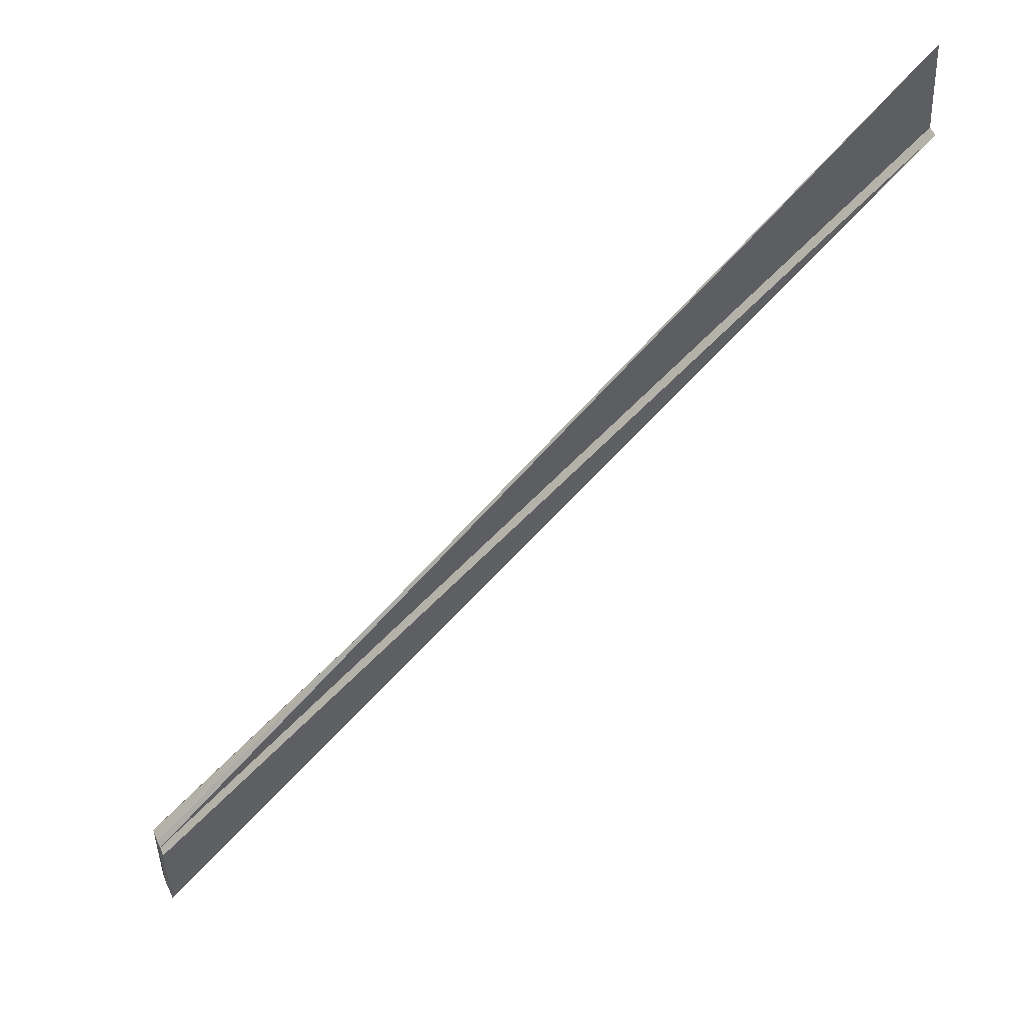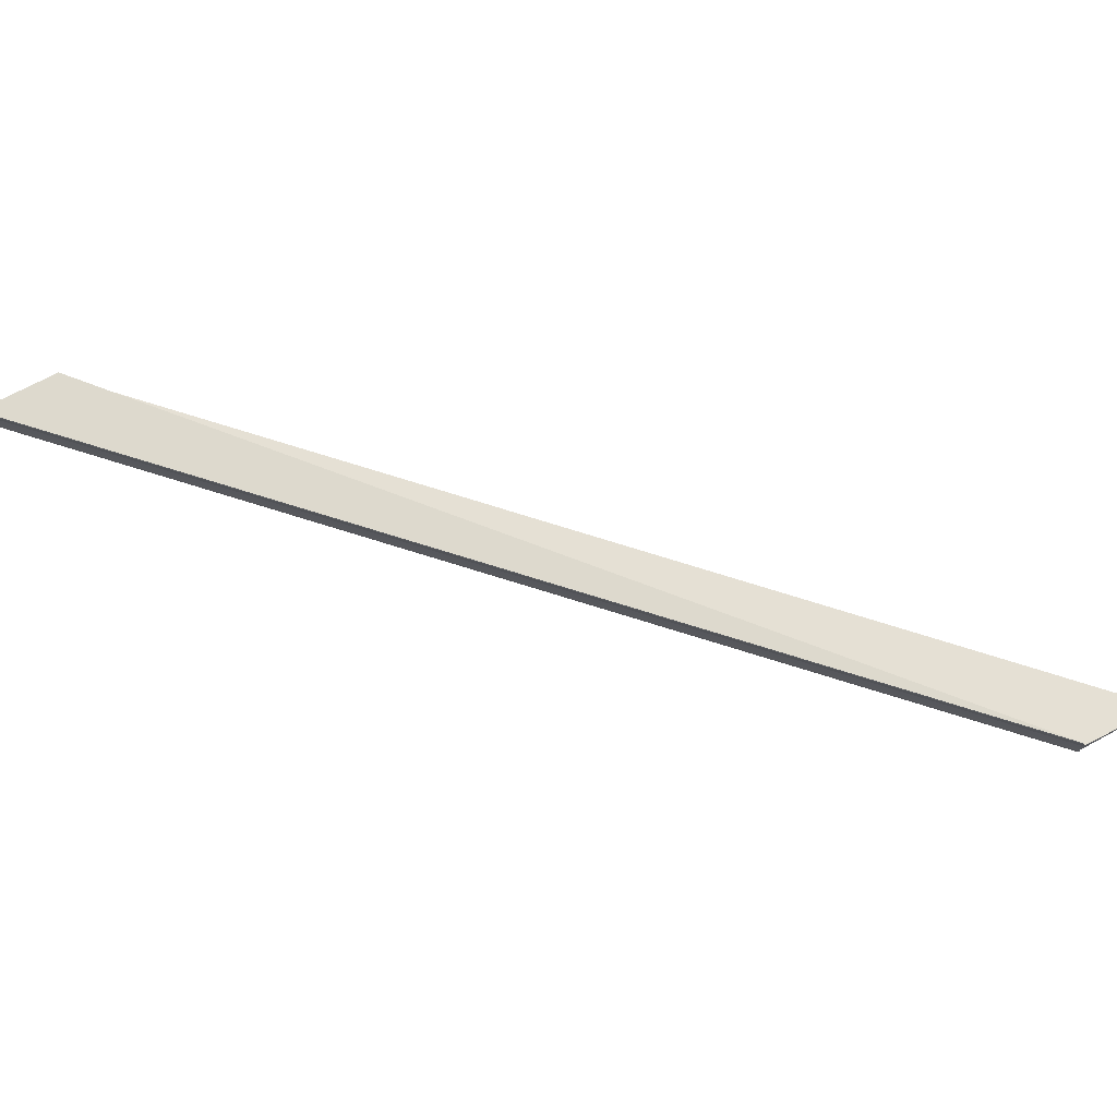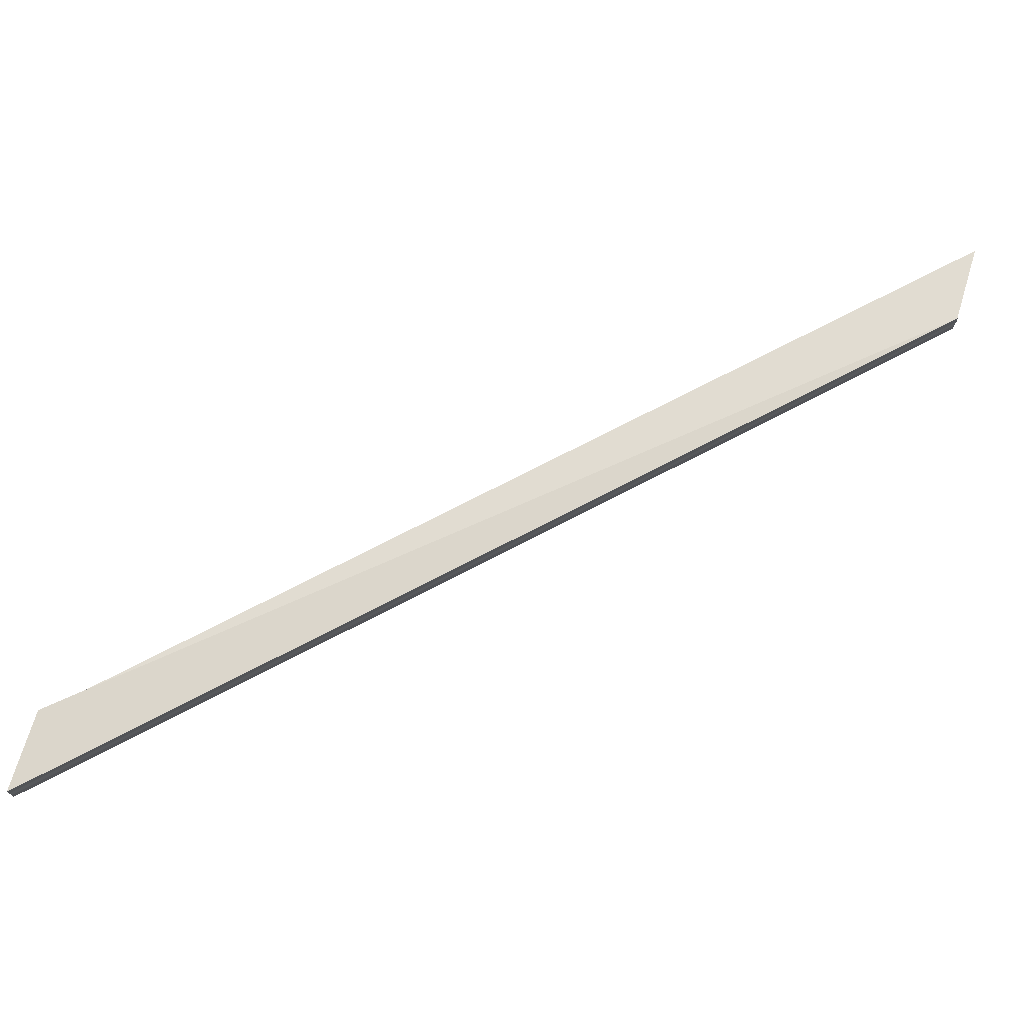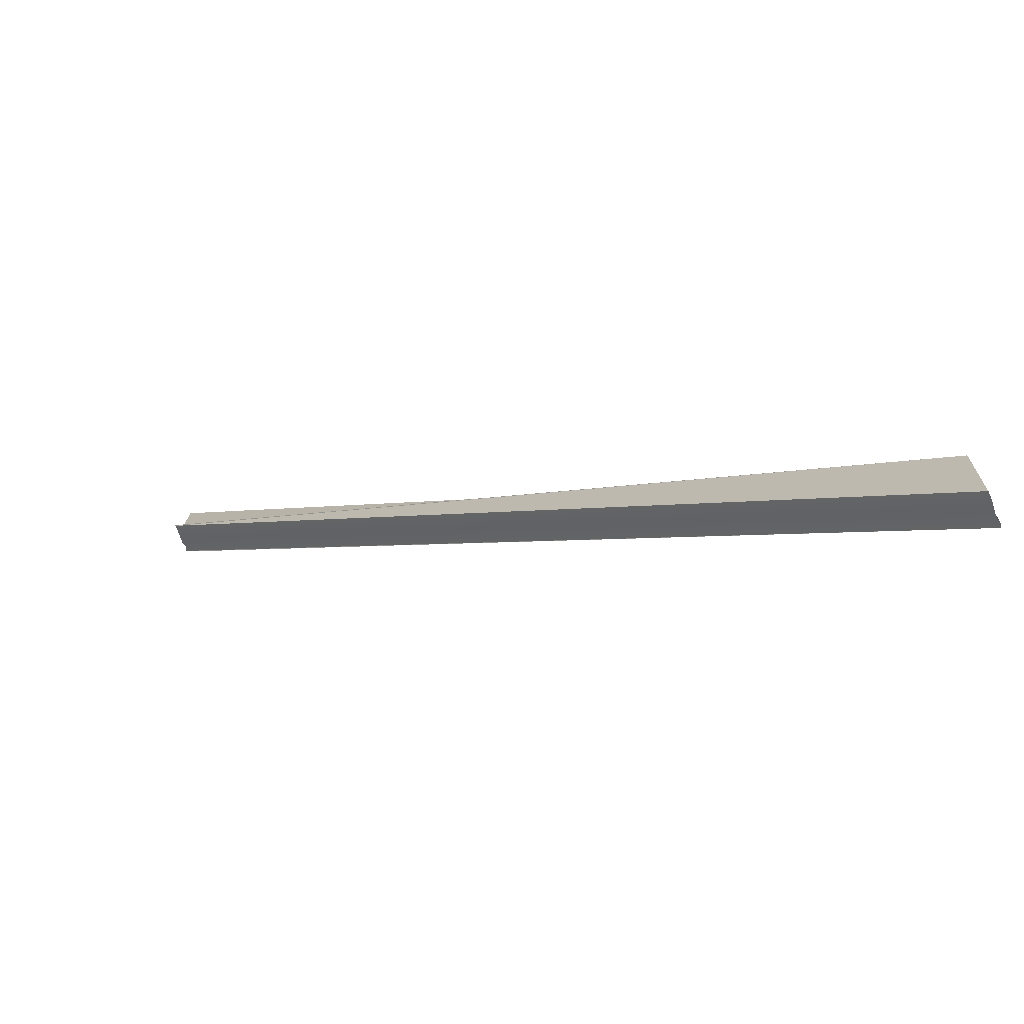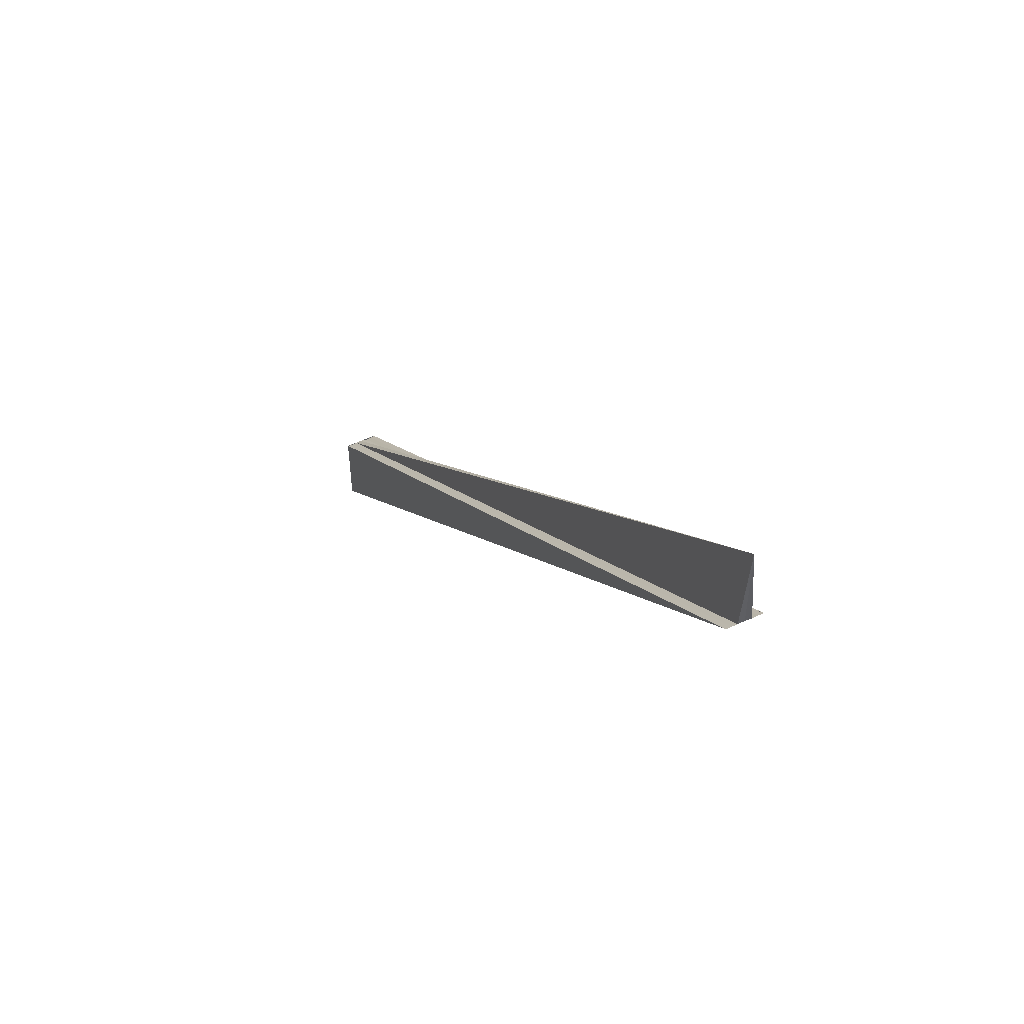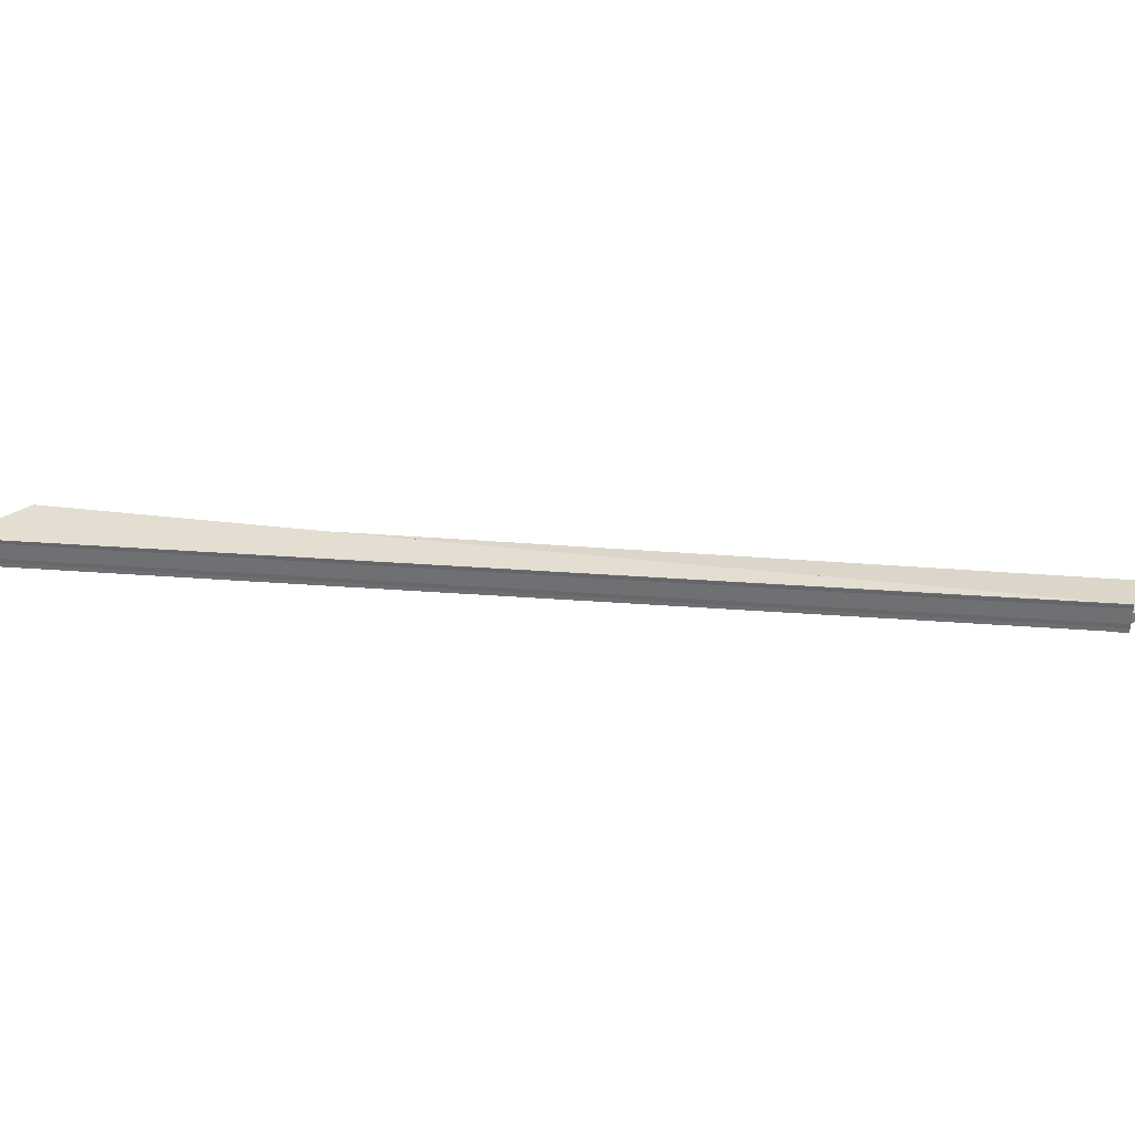
<metadata>
{"format":"obj","ext":"obj","renderer":"f3d","projection":"perspective","resolution":1024,"background":"white","views":[{"elev":51.8,"azim":-23.3,"up":"+Y"},{"elev":71.3,"azim":62.5,"up":"+Z"},{"elev":73.1,"azim":17.5,"up":"+Z"},{"elev":-71.4,"azim":-157.8,"up":"+Y"},{"elev":54.1,"azim":63.9,"up":"+Y"},{"elev":35.1,"azim":50.6,"up":"+Z"}]}
</metadata>
<code>
o 27187
v 2245 1885 23.68
v 2245 1885 23.68
v 2246 1885 23.68
v 2246 1885 23.68
v 2245 1885 23.68
v 2246 1885 23.68
v 2245 1885 23.68
v 2245 1885 23.68
v 2246 1885 23.68
v 2245 1885 23.68
v 2245 1885 23.68
v 2246 1885 23.68
v 2245 1885 23.68
v 2245 1885 23.68
v 2246 1885 23.68
v 2245 1885 23.68
v 2246 1885 23.68
v 2245 1885 23.68
v 2245 1885 23.68
v 2245 1885 23.68
v 2246 1885 23.68
v 2245 1885 23.68
v 2246 1885 23.68
v 2245 1885 23.68
v 2245 1885 23.68
v 2246 1885 23.68
v 2245 1885 23.68
v 2245 1885 23.68
v 2246 1885 23.68
v 2246 1885 23.68
v 2246 1885 23.68
v 2246 1885 23.68
v 2245 1885 23.68
v 2245 1885 23.68
v 2245 1885 23.68
v 2245 1885 23.68
v 2246 1885 23.68
v 2245 1885 23.68
v 2246 1885 23.68
v 2246 1885 23.68
v 2246 1885 23.68
v 2246 1885 23.68
v 2245 1885 23.68
v 2245 1885 23.68
v 2246 1885 23.68
v 2245 1885 23.68
v 2245 1885 23.68
v 2246 1885 23.68
v 2246 1885 23.68
v 2245 1885 23.68
v 2245 1885 23.68
v 2245 1885 23.68
v 2245 1885 23.68
v 2245 1885 23.68
v 2245 1885 23.68
v 2245 1885 23.68
v 2245 1885 23.68
v 2246 1885 23.68
v 2245 1885 23.68
v 2246 1885 23.68
v 2245 1885 23.68
v 2245 1885 23.68
v 2246 1885 23.68
v 2245 1885 23.68
v 2246 1885 23.68
f 1 2 3
f 4 5 3
f 6 7 4
f 7 8 9
f 10 11 9
f 12 10 4
f 4 13 12
f 8 14 15
f 16 10 15
f 17 16 12
f 18 16 17
f 12 19 17
f 14 20 21
f 21 22 23
f 20 24 23
f 24 25 26
f 23 27 26
f 25 28 29
f 23 30 31
f 23 32 30
f 33 34 32
f 35 33 29
f 36 35 37
f 38 36 39
f 39 36 40
f 40 35 41
f 41 33 42
f 42 43 41
f 41 44 45
f 46 47 45
f 48 47 49
f 50 51 44
f 50 44 52
f 50 52 53
f 50 53 54
f 50 54 55
f 50 55 56
f 50 56 57
f 50 57 5
f 58 59 60
f 61 62 60
f 63 64 65

</code>
